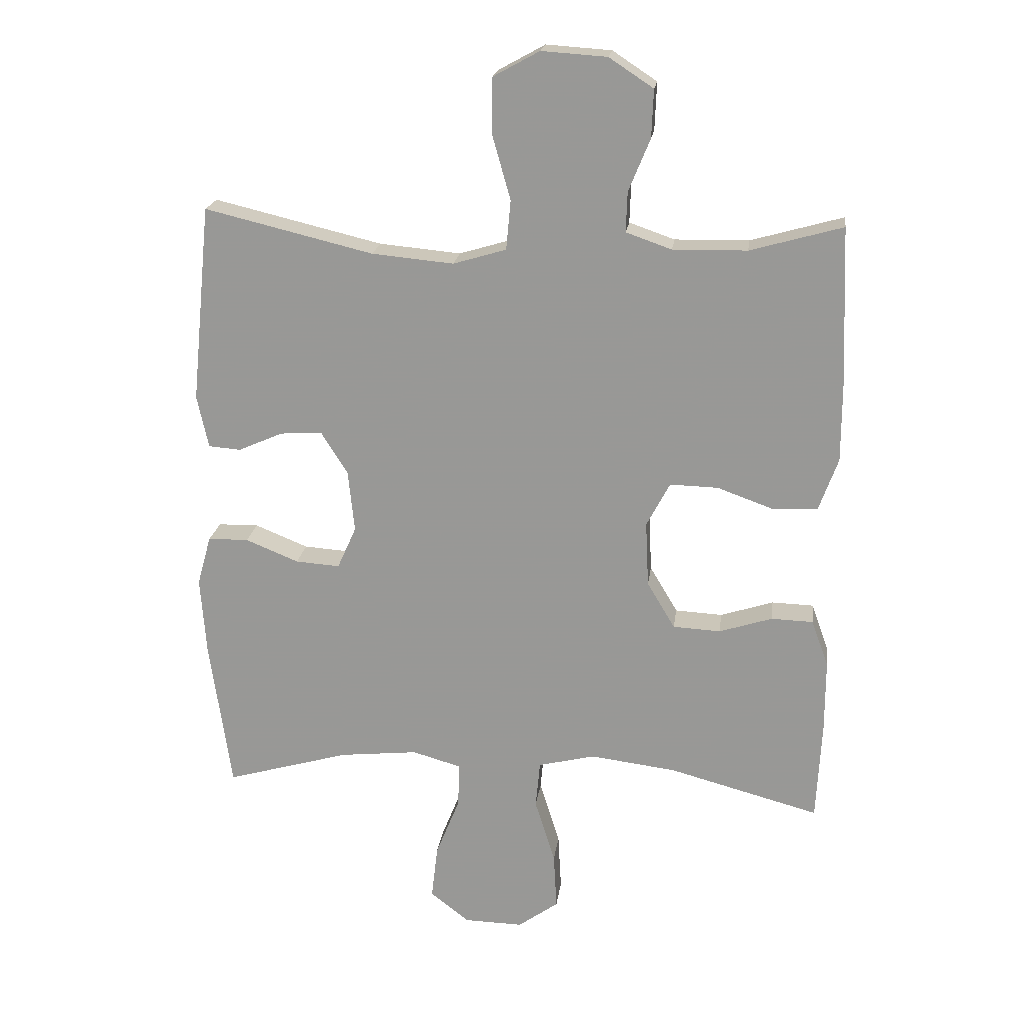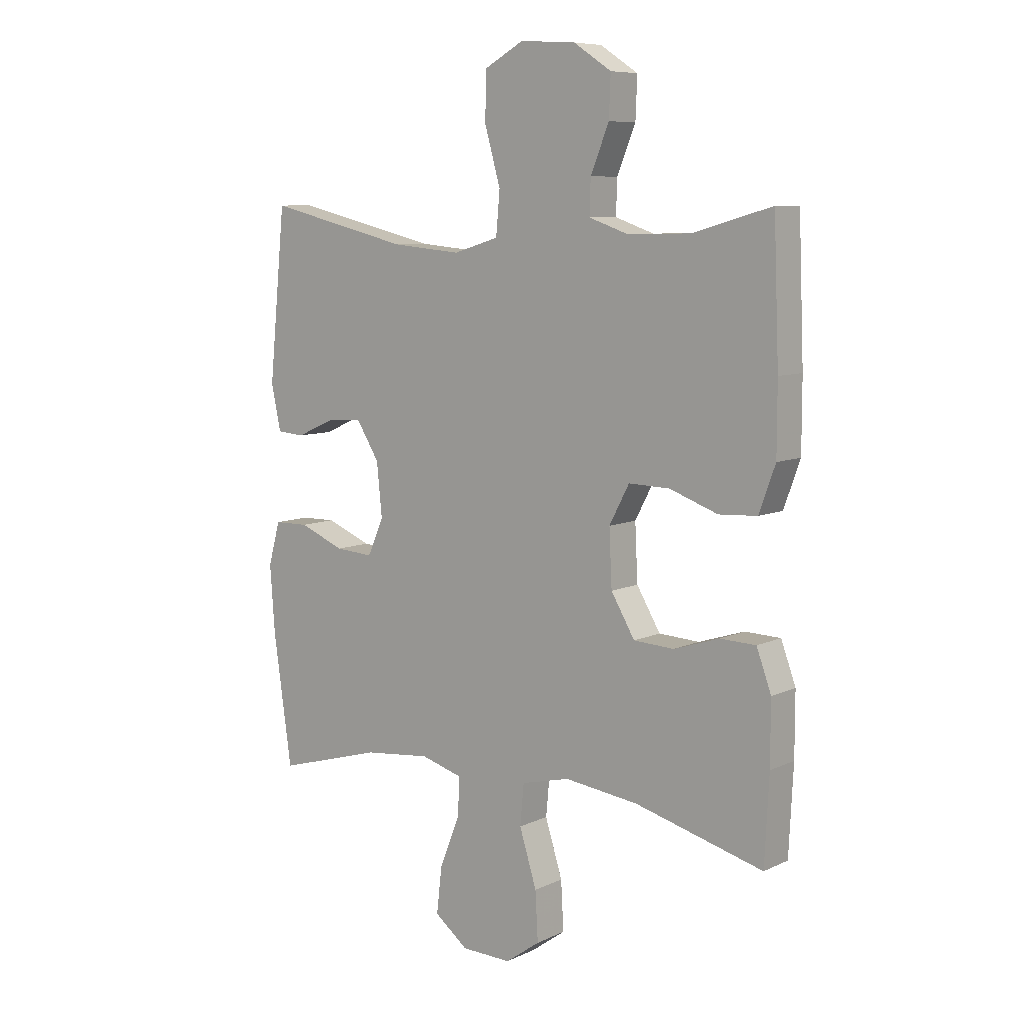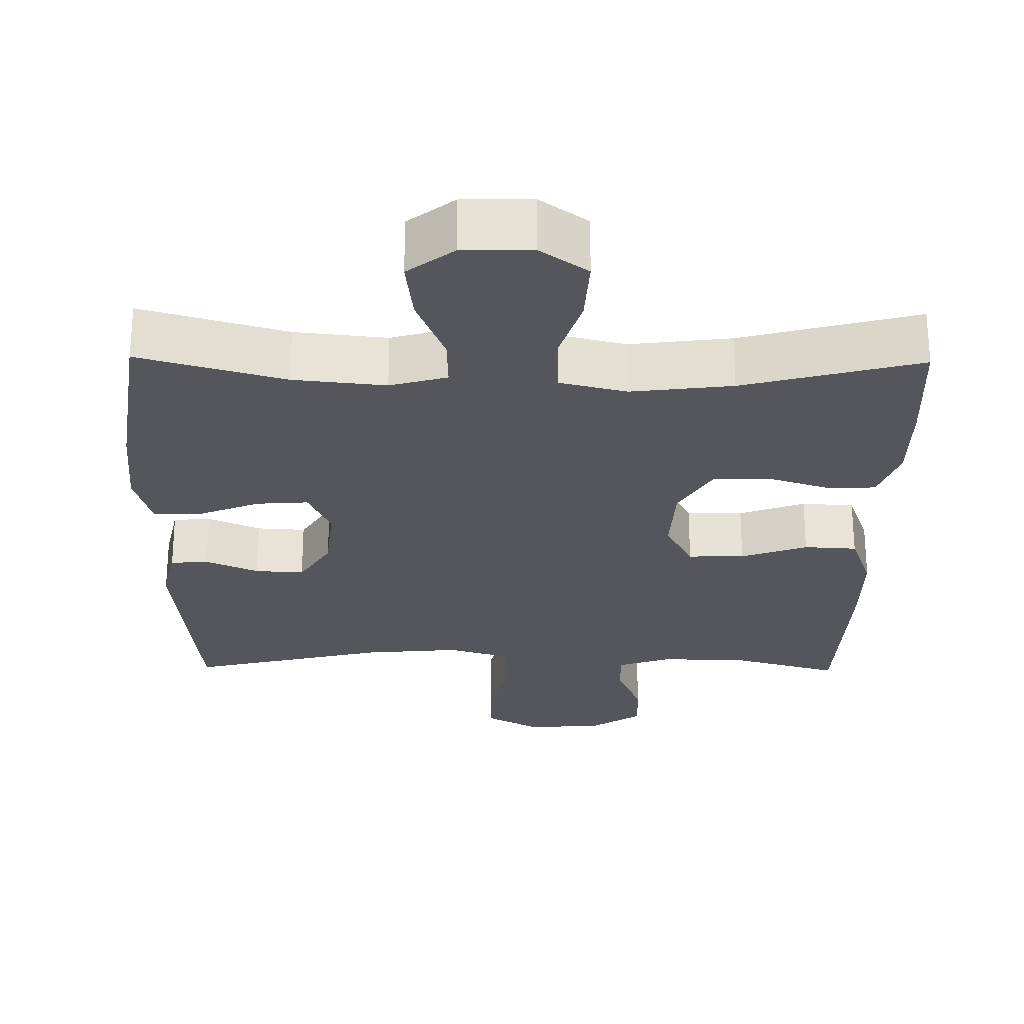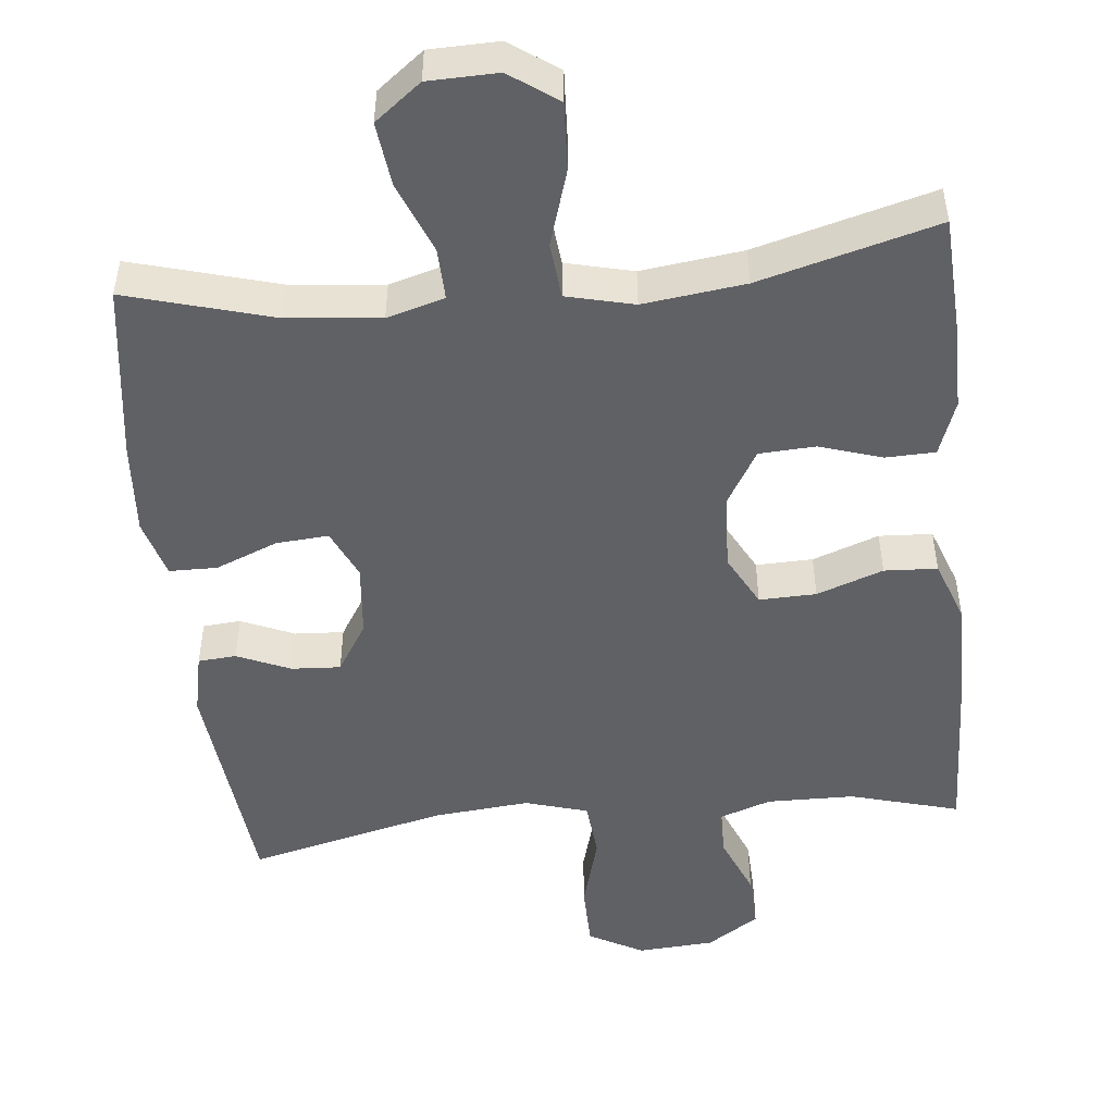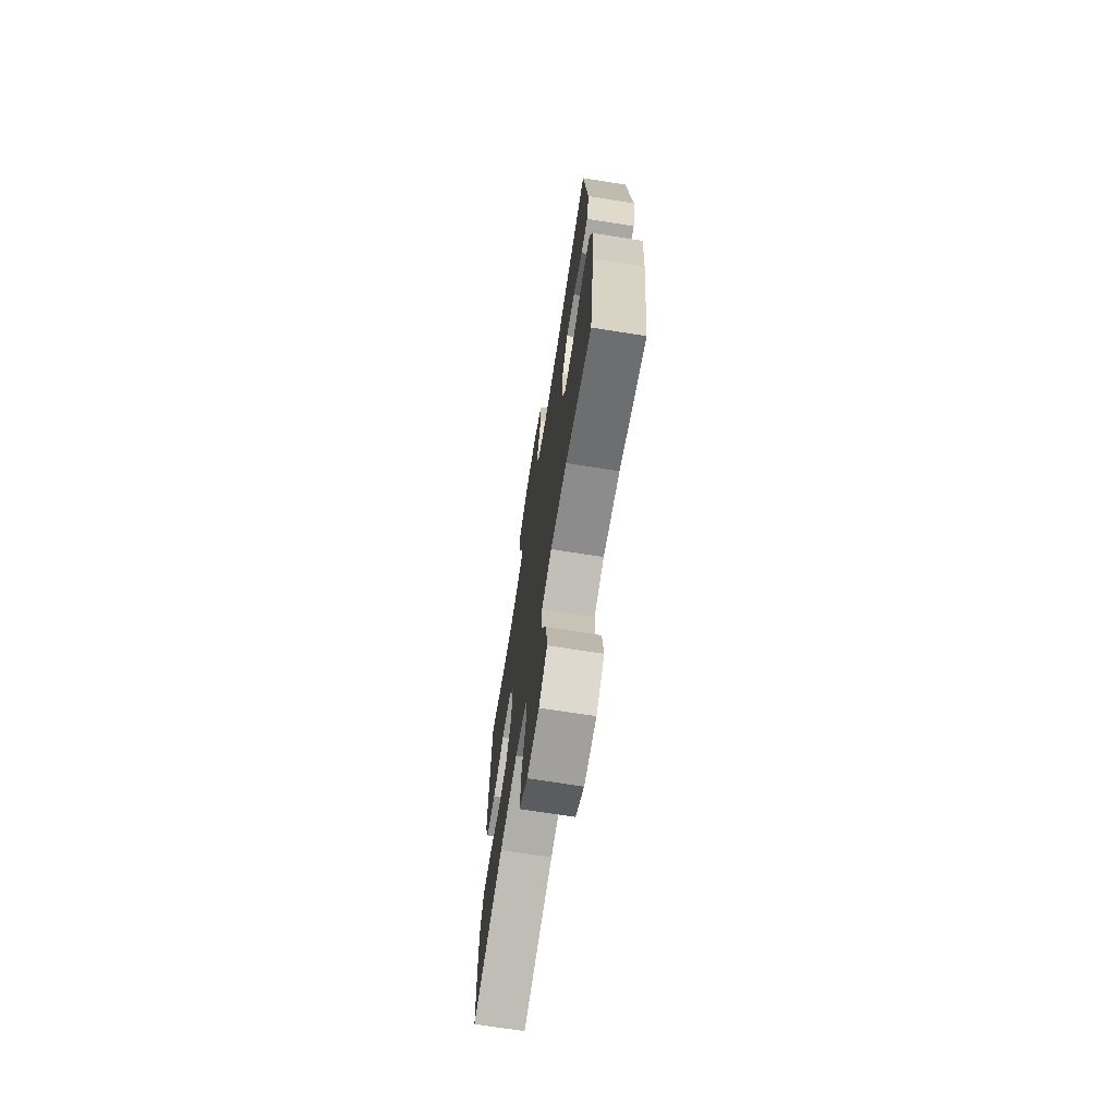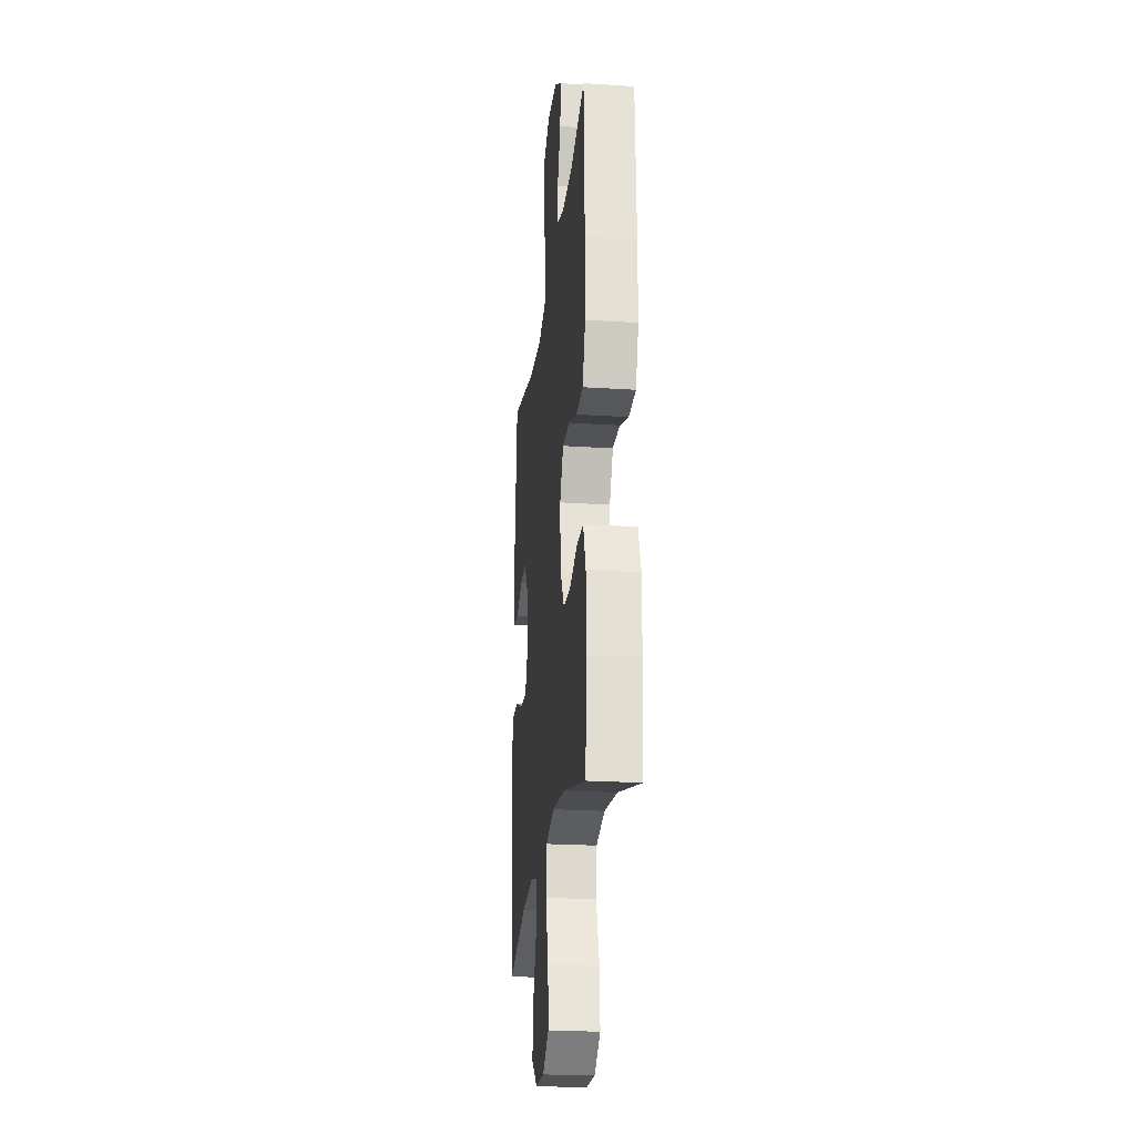
<metadata>
{"format":"obj","ext":"obj","renderer":"f3d","projection":"perspective","resolution":1024,"background":"white","views":[{"elev":20.1,"azim":-172.5,"up":"+Z"},{"elev":8.1,"azim":-141.4,"up":"+Z"},{"elev":-26.3,"azim":179.2,"up":"+Y"},{"elev":-49.1,"azim":-174.0,"up":"+Y"},{"elev":-70.3,"azim":81.0,"up":"+Z"},{"elev":-23.2,"azim":-96.3,"up":"+Z"}]}
</metadata>
<code>
v -0.5 0.07 0.5
v -0.354 0.07 0.459
v -0.237 0.07 0.457
v -0.165 0.07 0.482
v -0.167 0.07 0.545
v -0.201 0.07 0.628
v -0.204 0.07 0.703
v -0.134 0.07 0.749
v -0.031 0.07 0.756
v 0.042 0.07 0.716
v 0.043 0.07 0.629
v 0.014 0.07 0.527
v 0.021 0.07 0.449
v 0.105 0.07 0.424
v 0.234 0.07 0.436
v 0.5 0.07 0.5
v 0.531 0.07 0.188
v 0.513 0.07 0.105
v 0.462 0.07 0.101
v 0.391 0.07 0.132
v 0.325 0.07 0.136
v 0.283 0.07 0.069
v 0.273 0.07 -0.029
v 0.303 0.07 -0.096
v 0.373 0.07 -0.091
v 0.457 0.07 -0.057
v 0.521 0.07 -0.058
v 0.543 0.07 -0.137
v 0.534 0.07 -0.26
v 0.5 0.07 -0.5
v 0.304 0.07 -0.444
v 0.18 0.07 -0.431
v 0.103 0.07 -0.453
v 0.105 0.07 -0.523
v 0.143 0.07 -0.618
v 0.153 0.07 -0.704
v 0.091 0.07 -0.752
v -0.002 0.07 -0.754
v -0.066 0.07 -0.708
v -0.061 0.07 -0.618
v -0.029 0.07 -0.516
v -0.036 0.07 -0.441
v -0.126 0.07 -0.419
v -0.262 0.07 -0.436
v -0.5 0.07 -0.5
v -0.508 0.07 -0.341
v -0.508 0.07 -0.227
v -0.481 0.07 -0.153
v -0.415 0.07 -0.151
v -0.331 0.07 -0.178
v -0.256 0.07 -0.174
v -0.212 0.07 -0.1
v -0.207 0.07 0.003
v -0.244 0.07 0.073
v -0.32 0.07 0.071
v -0.409 0.07 0.039
v -0.48 0.07 0.043
v -0.51 0.07 0.126
v -0.51 0.07 0.253
v -0.5 0 0.5
v -0.354 0 0.459
v -0.237 0 0.457
v -0.165 0 0.482
v -0.167 0 0.545
v -0.201 0 0.628
v -0.204 0 0.703
v -0.134 0 0.749
v -0.031 0 0.756
v 0.042 0 0.716
v 0.043 0 0.629
v 0.014 0 0.527
v 0.021 0 0.449
v 0.105 0 0.424
v 0.234 0 0.436
v 0.5 0 0.5
v 0.531 0 0.188
v 0.513 0 0.105
v 0.462 0 0.101
v 0.391 0 0.132
v 0.325 0 0.136
v 0.283 0 0.069
v 0.273 0 -0.029
v 0.303 0 -0.096
v 0.373 0 -0.091
v 0.457 0 -0.057
v 0.521 0 -0.058
v 0.543 0 -0.137
v 0.534 0 -0.26
v 0.5 0 -0.5
v 0.304 0 -0.444
v 0.18 0 -0.431
v 0.103 0 -0.453
v 0.105 0 -0.523
v 0.143 0 -0.618
v 0.153 0 -0.704
v 0.091 0 -0.752
v -0.002 0 -0.754
v -0.066 0 -0.708
v -0.061 0 -0.618
v -0.029 0 -0.516
v -0.036 0 -0.441
v -0.126 0 -0.419
v -0.262 0 -0.436
v -0.5 0 -0.5
v -0.508 0 -0.341
v -0.508 0 -0.227
v -0.481 0 -0.153
v -0.415 0 -0.151
v -0.331 0 -0.178
v -0.256 0 -0.174
v -0.212 0 -0.1
v -0.207 0 0.003
v -0.244 0 0.073
v -0.32 0 0.071
v -0.409 0 0.039
v -0.48 0 0.043
v -0.51 0 0.126
v -0.51 0 0.253
f 58 59 1 2
f 55 56 57 58
f 54 55 58 2
f 53 54 2 3
f 47 48 49 50
f 47 50 51
f 44 45 46 47
f 43 44 47 51
f 42 43 51 52
f 38 39 40 41
f 38 41 42
f 37 38 42
f 34 35 36 37
f 33 34 37 42
f 32 33 42 52
f 28 29 30 31
f 25 26 27 28
f 24 25 28 31
f 23 24 31 32
f 17 18 19 20
f 15 16 17 20
f 14 15 20 21
f 13 14 21 22
f 9 10 11 12
f 9 12 13
f 8 9 13
f 5 6 7 8
f 4 5 8 13
f 53 3 4 13
f 23 32 52 53
f 13 22 23 53
f 61 60 118 117
f 117 116 115 114
f 61 117 114 113
f 62 61 113 112
f 109 108 107 106
f 110 109 106
f 106 105 104 103
f 110 106 103 102
f 111 110 102 101
f 100 99 98 97
f 101 100 97
f 101 97 96
f 96 95 94 93
f 101 96 93 92
f 111 101 92 91
f 90 89 88 87
f 87 86 85 84
f 90 87 84 83
f 91 90 83 82
f 79 78 77 76
f 79 76 75 74
f 80 79 74 73
f 81 80 73 72
f 71 70 69 68
f 72 71 68
f 72 68 67
f 67 66 65 64
f 72 67 64 63
f 72 63 62 112
f 112 111 91 82
f 112 82 81 72
f 1 60 61 2
f 2 61 62 3
f 3 62 63 4
f 4 63 64 5
f 5 64 65 6
f 6 65 66 7
f 7 66 67 8
f 8 67 68 9
f 9 68 69 10
f 10 69 70 11
f 11 70 71 12
f 12 71 72 13
f 13 72 73 14
f 14 73 74 15
f 15 74 75 16
f 16 75 76 17
f 17 76 77 18
f 18 77 78 19
f 19 78 79 20
f 20 79 80 21
f 21 80 81 22
f 22 81 82 23
f 23 82 83 24
f 24 83 84 25
f 25 84 85 26
f 26 85 86 27
f 27 86 87 28
f 28 87 88 29
f 29 88 89 30
f 30 89 90 31
f 31 90 91 32
f 32 91 92 33
f 33 92 93 34
f 34 93 94 35
f 35 94 95 36
f 36 95 96 37
f 37 96 97 38
f 38 97 98 39
f 39 98 99 40
f 40 99 100 41
f 41 100 101 42
f 42 101 102 43
f 43 102 103 44
f 44 103 104 45
f 45 104 105 46
f 46 105 106 47
f 47 106 107 48
f 48 107 108 49
f 49 108 109 50
f 50 109 110 51
f 51 110 111 52
f 52 111 112 53
f 53 112 113 54
f 54 113 114 55
f 55 114 115 56
f 56 115 116 57
f 57 116 117 58
f 58 117 118 59
f 59 118 60 1

</code>
